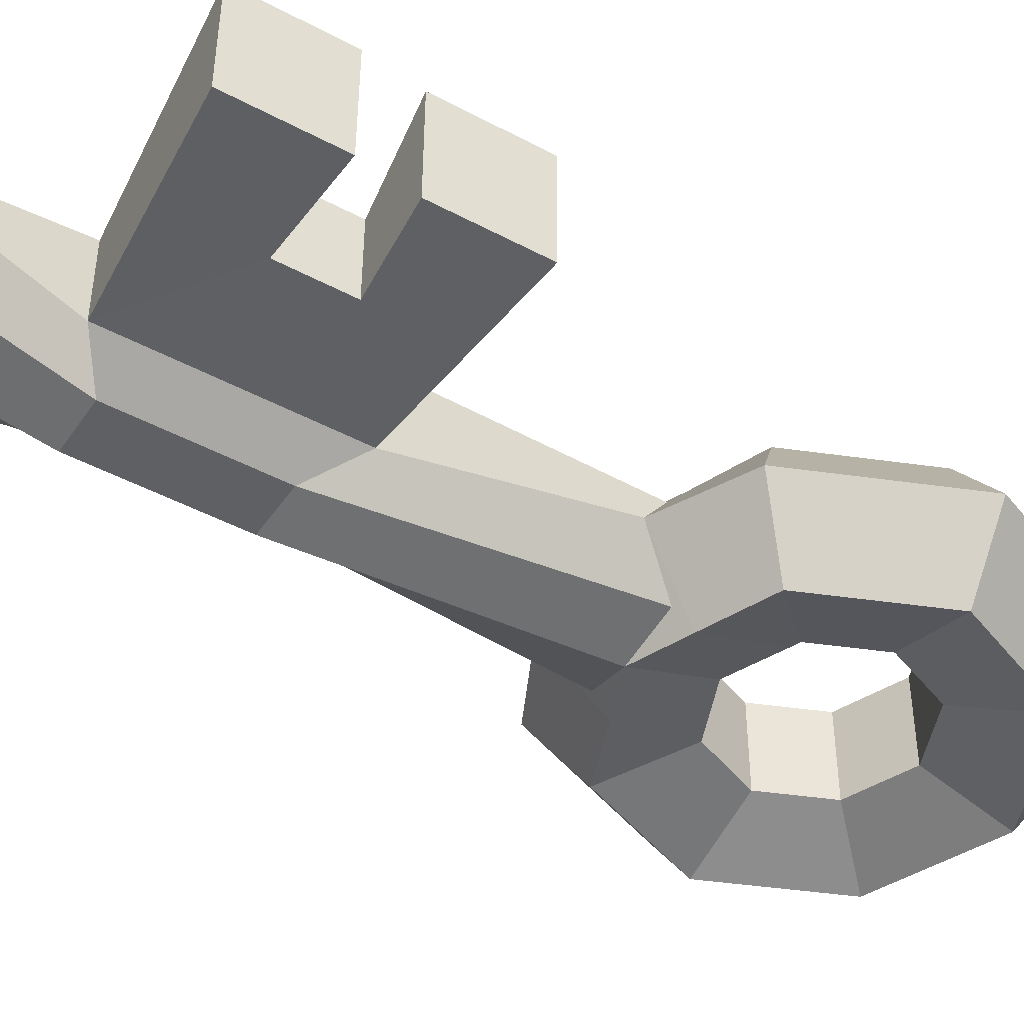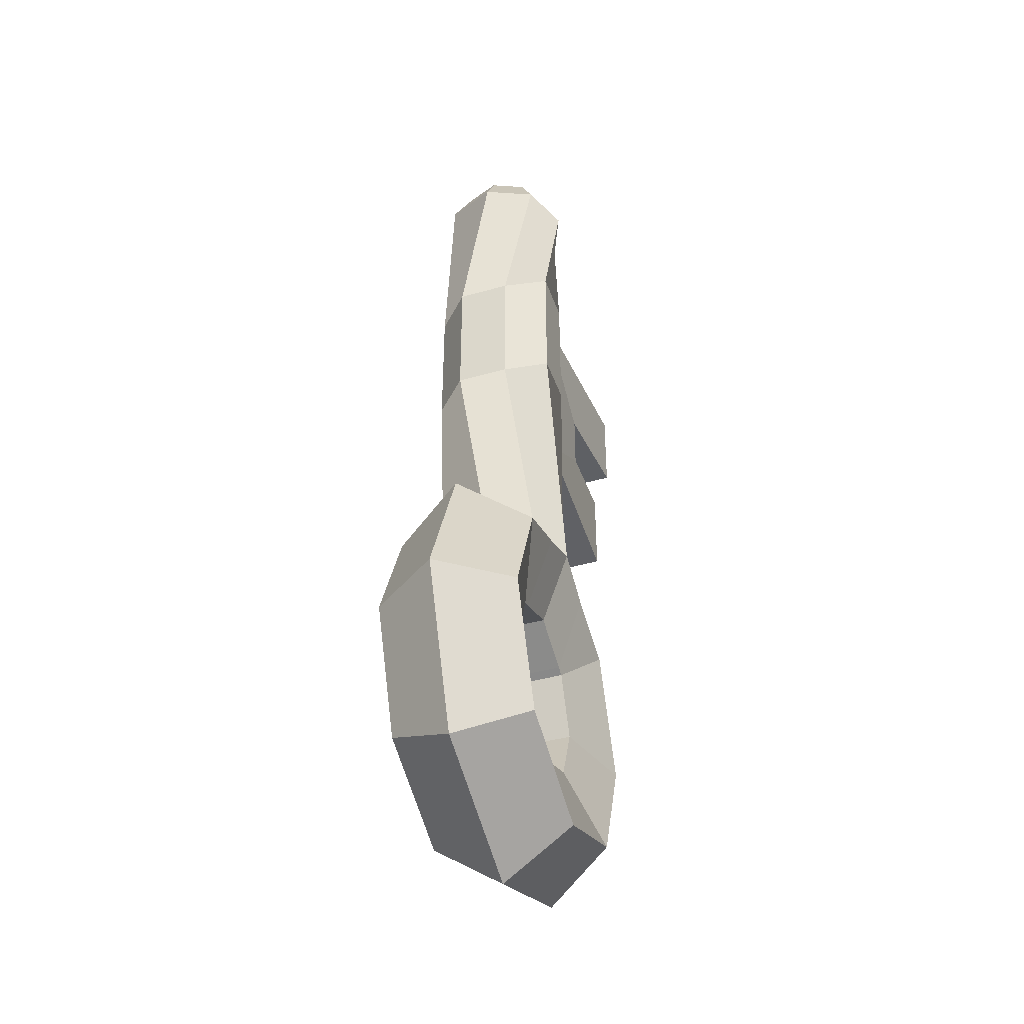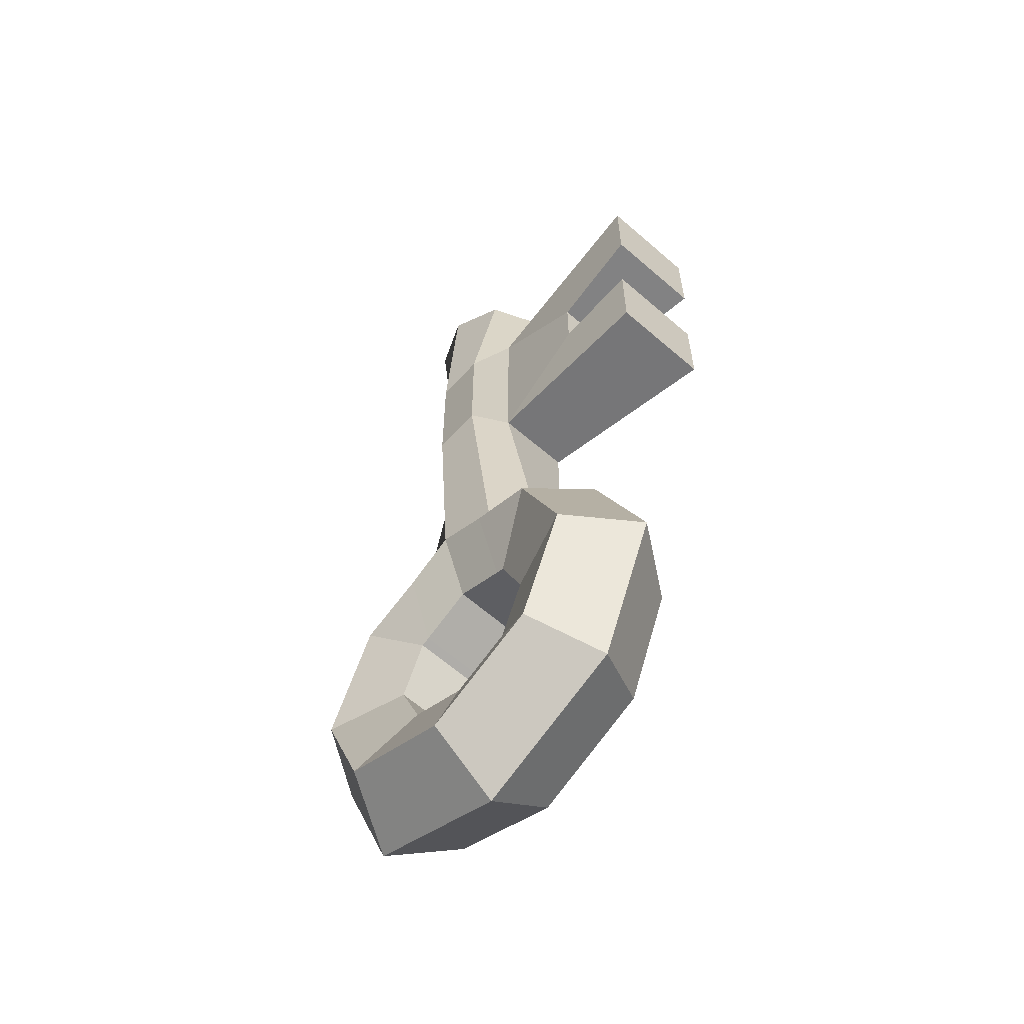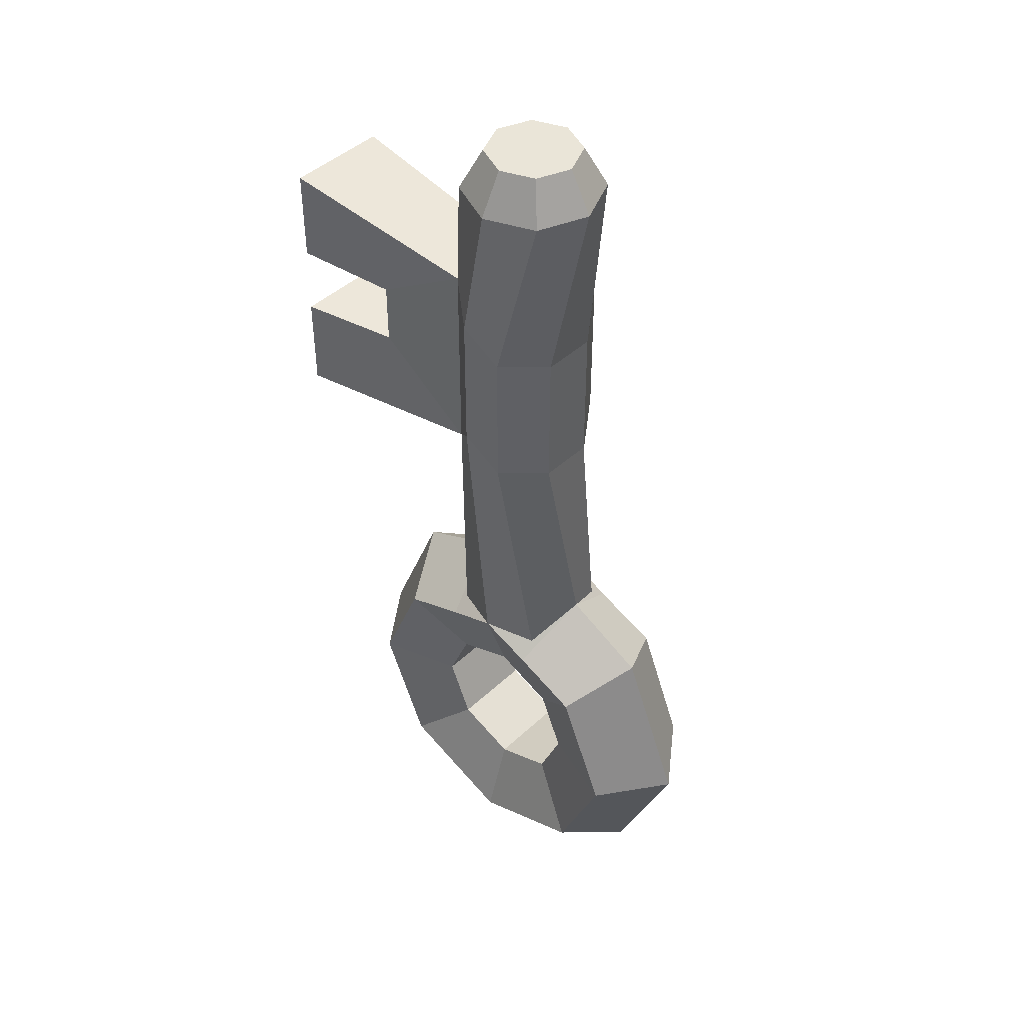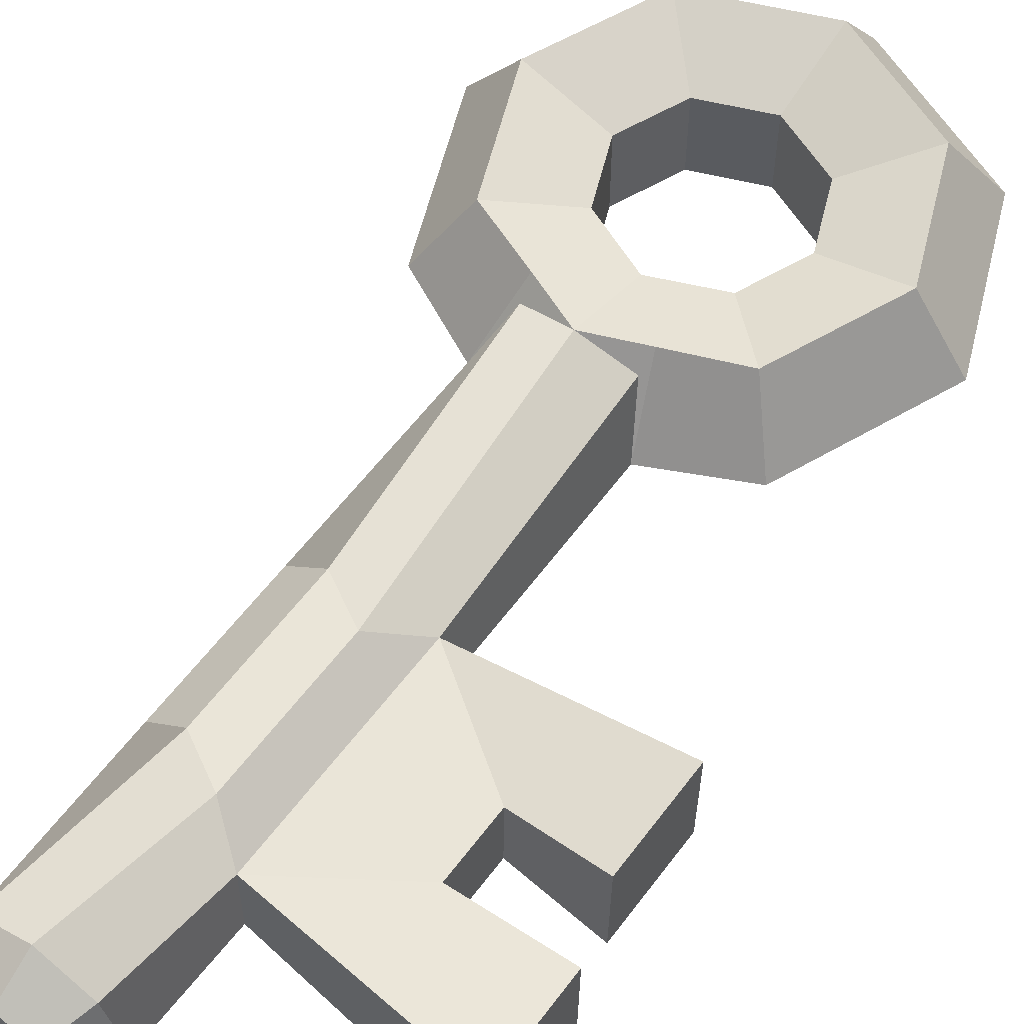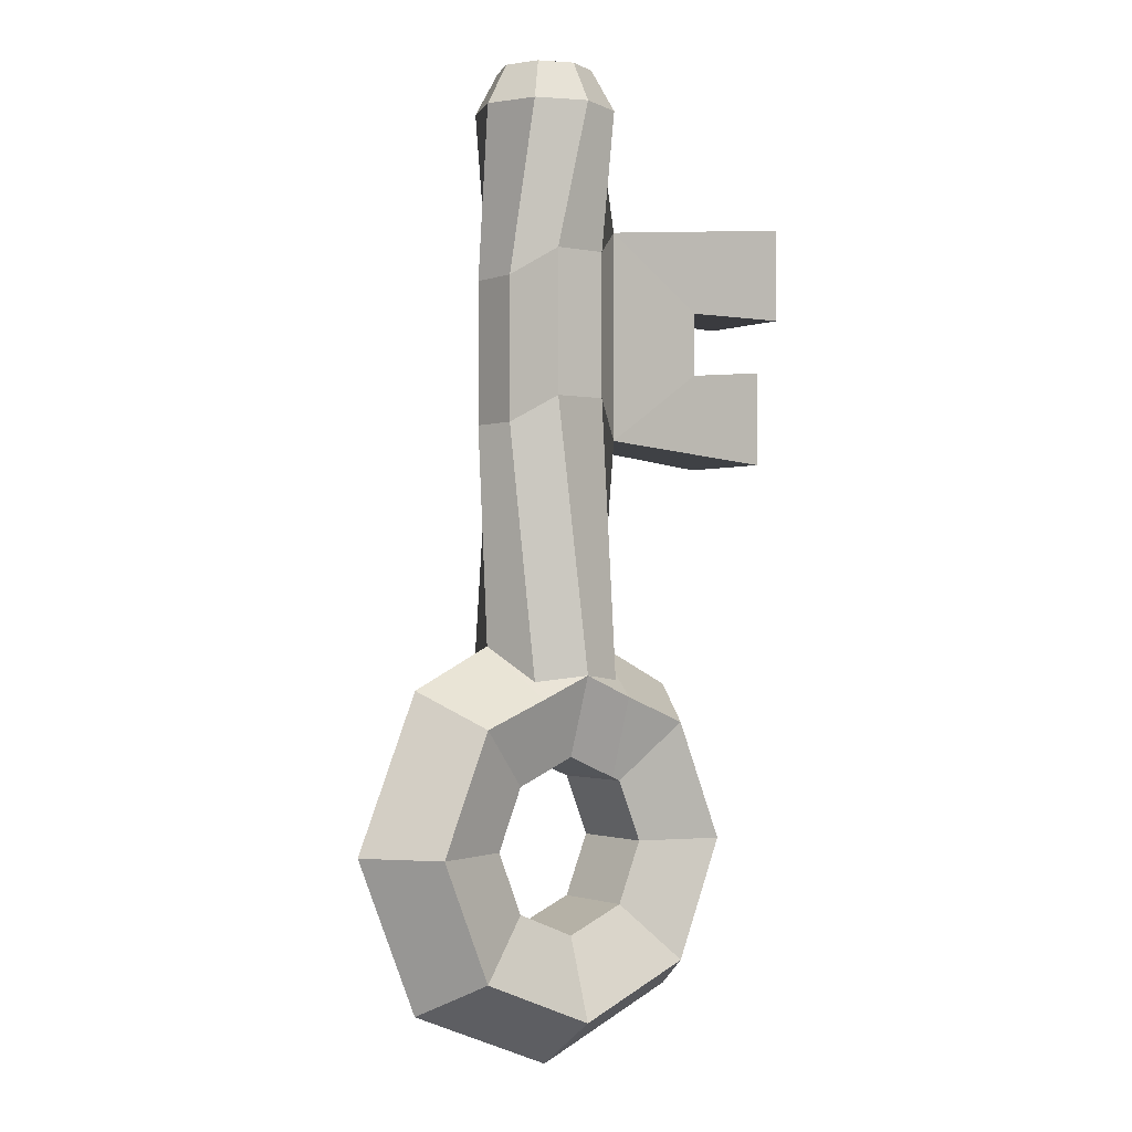
<metadata>
{"format":"obj","ext":"obj","renderer":"f3d","projection":"perspective","resolution":1024,"background":"white","views":[{"elev":-45.3,"azim":58.2,"up":"+Y"},{"elev":-42.8,"azim":-71.9,"up":"+Z"},{"elev":-60.9,"azim":47.9,"up":"+Z"},{"elev":45.2,"azim":-137.0,"up":"+Z"},{"elev":59.1,"azim":36.5,"up":"+Y"},{"elev":-1.1,"azim":-37.9,"up":"+Z"}]}
</metadata>
<code>
o Torus.002
v 0.15 0 0
v 0.1155 0.04755 0
v 0.05955 0.02939 0
v 0.05955 -0.02939 0
v 0.1155 -0.04755 0
v 0.1061 0 -0.1061
v 0.08164 0.04755 -0.08164
v 0.04211 0.02939 -0.04211
v 0.04211 -0.02939 -0.04211
v 0.08164 -0.04755 -0.08164
v 0 0 -0.15
v 0 0.04755 -0.1155
v 0 0.02939 -0.05955
v 0 -0.02939 -0.05955
v 0 -0.04755 -0.1155
v -0.1061 0 -0.1061
v -0.08164 0.04755 -0.08164
v -0.04211 0.02939 -0.04211
v -0.04211 -0.02939 -0.04211
v -0.08164 -0.04755 -0.08164
v -0.15 0 -0
v -0.1155 0.04755 -0
v -0.05955 0.02939 -0
v -0.05955 -0.02939 -0
v -0.1155 -0.04755 -0
v -0.1061 0 0.1061
v -0.08164 0.04755 0.08164
v -0.04211 0.02939 0.04211
v -0.04211 -0.02939 0.04211
v -0.08164 -0.04755 0.08164
v 0.1061 0 0.1061
v 0.08164 0.04755 0.08164
v 0.04211 0.02939 0.04211
v 0.04211 -0.02939 0.04211
v 0.08164 -0.04755 0.08164
v -0.04831 -2.2e-05 0.1345
v 0.04831 -2.6e-05 0.1345
v 0.03589 0.047 0.09981
v -0.0359 0.047 0.09982
v 0.03617 0.02939 0.04457
v -0.03617 0.02939 0.04457
v 0 0.02939 0.05996
v 0.03617 -0.02939 0.04457
v -0.03617 -0.02939 0.04457
v 0 -0.02939 0.05996
v 0.03593 -0.04707 0.09989
v -0.03593 -0.04706 0.09989
v -1e-06 0.04779 0.1152
v 0.01778 0.04824 0.3015
v 0.03445 0.03488 0.1109
v 0.1148 0.02854 0.3246
v 0.1143 -0.02491 0.3246
v 0.03438 -0.03477 0.1111
v 0.01683 -0.04171 0.3015
v 1e-06 -0.04781 0.1152
v -0.01993 -0.04132 0.3015
v -0.03439 -0.03478 0.1111
v -0.03913 -0.01302 0.2846
v -0.03873 0.02374 0.2846
v -0.03444 0.03487 0.1108
v -0.01246 0.04824 0.2846
v 0 0.04803 0.4996
v 0.01778 0.04824 0.4002
v 0.1148 0.02854 0.3687
v 0.1143 -0.02491 0.3687
v 0.01683 -0.04171 0.4002
v -0.01993 -0.04132 0.4002
v -0.03913 -0.01302 0.3834
v -0.03873 0.02374 0.3834
v -0.01246 0.04824 0.3834
v 0 0.03228 0.528
v 0.03396 0.03396 0.4996
v 0.04803 -0 0.4996
v 0.03396 -0.03396 0.4996
v 0 -0.04803 0.4996
v -0.03396 -0.03396 0.4996
v -0.04803 -0 0.4996
v -0.03396 0.03396 0.4996
v 0.02283 0.02283 0.528
v 0.03228 -0 0.528
v 0.02283 -0.02283 0.528
v 0 -0.03228 0.528
v -0.02283 -0.02283 0.528
v -0.03228 -0 0.528
v -0.02283 0.02283 0.528
v 0 -0 0.528
v 0.1756 -0.02401 0.3306
v 0.1764 0.04793 0.3306
v 0.1875 0.03785 0.4344
v 0.1867 -0.03299 0.3685
v 0.04194 0.02916 0.4184
v 0.04194 0.02916 0.2748
v 0.04137 -0.02429 0.4184
v 0.04137 -0.02429 0.2748
v 0.1756 -0.02401 0.2637
v 0.1764 0.04793 0.2637
v 0.1867 -0.03299 0.4344
v 0.1875 0.03785 0.3685
f 1 6 7 2
f 2 7 8 3
f 3 8 9 4
f 4 9 10 5
f 5 10 6 1
f 6 11 12 7
f 7 12 13 8
f 8 13 14 9
f 9 14 15 10
f 10 15 11 6
f 11 16 17 12
f 12 17 18 13
f 13 18 19 14
f 14 19 20 15
f 15 20 16 11
f 16 21 22 17
f 17 22 23 18
f 18 23 24 19
f 19 24 25 20
f 20 25 21 16
f 21 26 27 22
f 22 27 28 23
f 23 28 29 24
f 24 29 30 25
f 25 30 26 21
f 38 32 33 40
f 40 33 34 43
f 43 34 35 46
f 46 35 31 37
f 30 47 36 26
f 27 39 41 28
f 28 41 44 29
f 29 44 47 30
f 26 36 39 27
f 31 1 2 32
f 32 2 3 33
f 33 3 4 34
f 34 4 5 35
f 35 5 1 31
f 38 40 42 48
f 48 42 41 39
f 40 43 45 42
f 42 45 44 41
f 43 46 55 45
f 45 55 47 44
f 37 31 32 38
f 48 49 92 50
f 50 92 94 37
f 37 94 54 53
f 53 54 56 55
f 55 56 58 57
f 57 58 59 36
f 52 51 64 65
f 36 59 61 60
f 60 61 49 48
f 49 61 70 63
f 56 54 66 67
f 92 49 63 91
f 39 36 60 48
f 37 38 48 50
f 46 37 53 55
f 36 47 55 57
f 67 66 74 75
f 69 68 76 77
f 63 70 78 62
f 91 63 62 72
f 59 58 68 69
f 58 56 67 68
f 54 94 93 66
f 61 59 69 70
f 72 62 71 79
f 74 73 80 81
f 76 75 82 83
f 78 77 84 85
f 93 91 72 73
f 70 69 77 78
f 68 67 75 76
f 66 93 73 74
f 79 71 86 80
f 82 86 84 83
f 80 86 82 81
f 84 86 71 85
f 62 78 85 71
f 77 76 83 84
f 75 74 81 82
f 73 72 79 80
f 51 52 87 88
f 94 92 96 95
f 91 93 97 89
f 64 98 90 65
f 64 51 92 91
f 52 65 93 94
f 88 87 95 96
f 90 98 89 97
f 87 52 94 95
f 65 90 97 93
f 51 88 96 92
f 98 64 91 89

</code>
